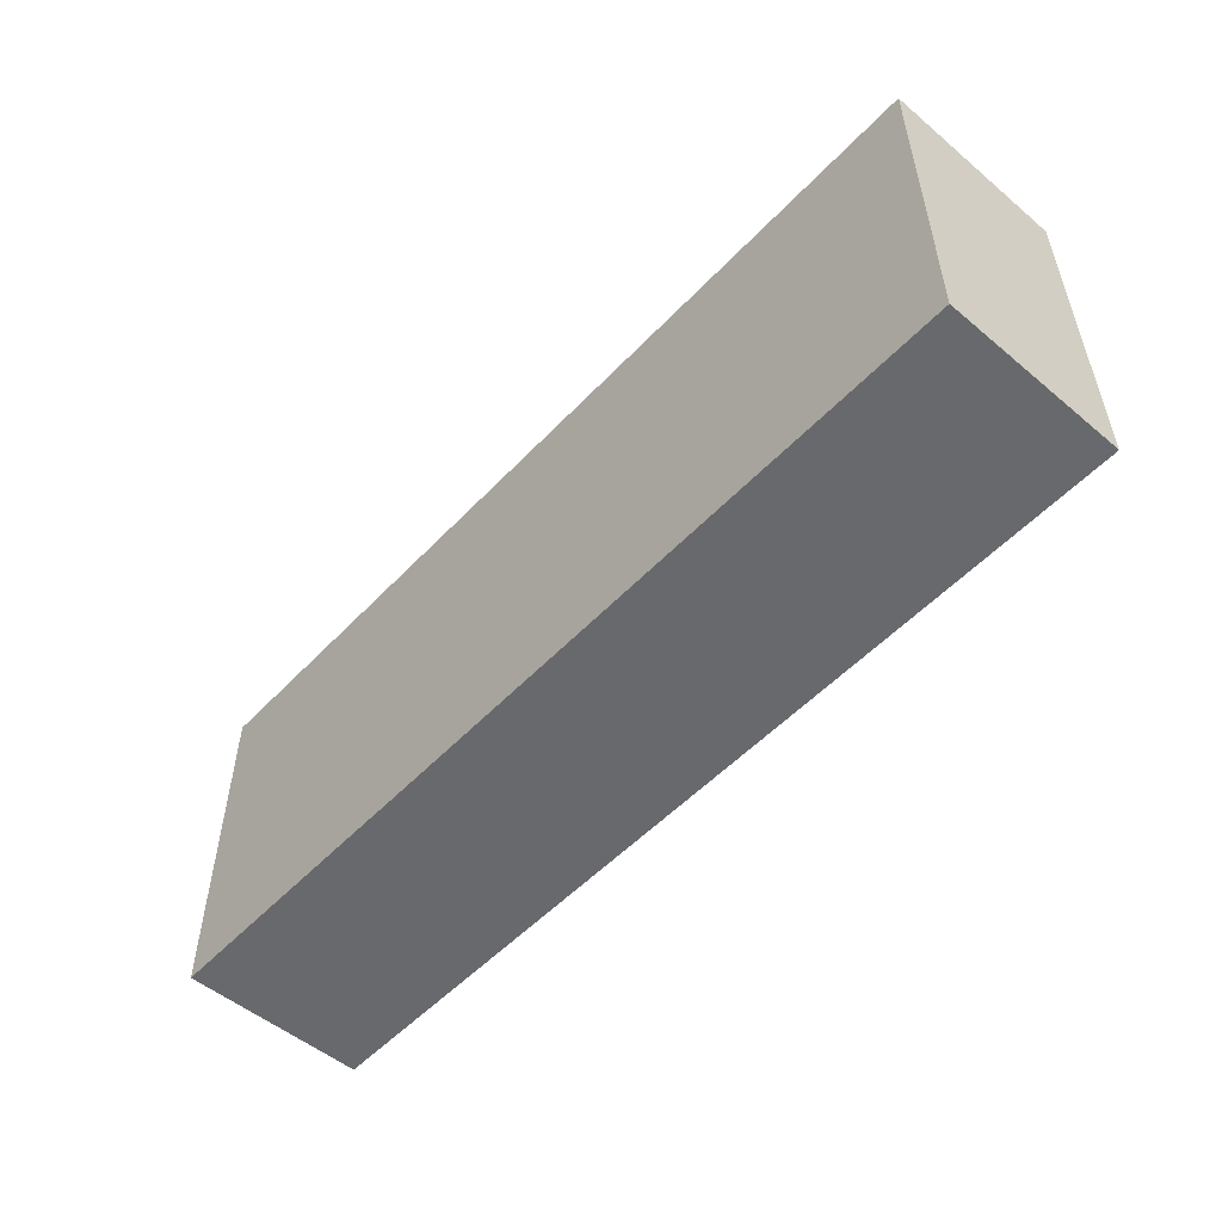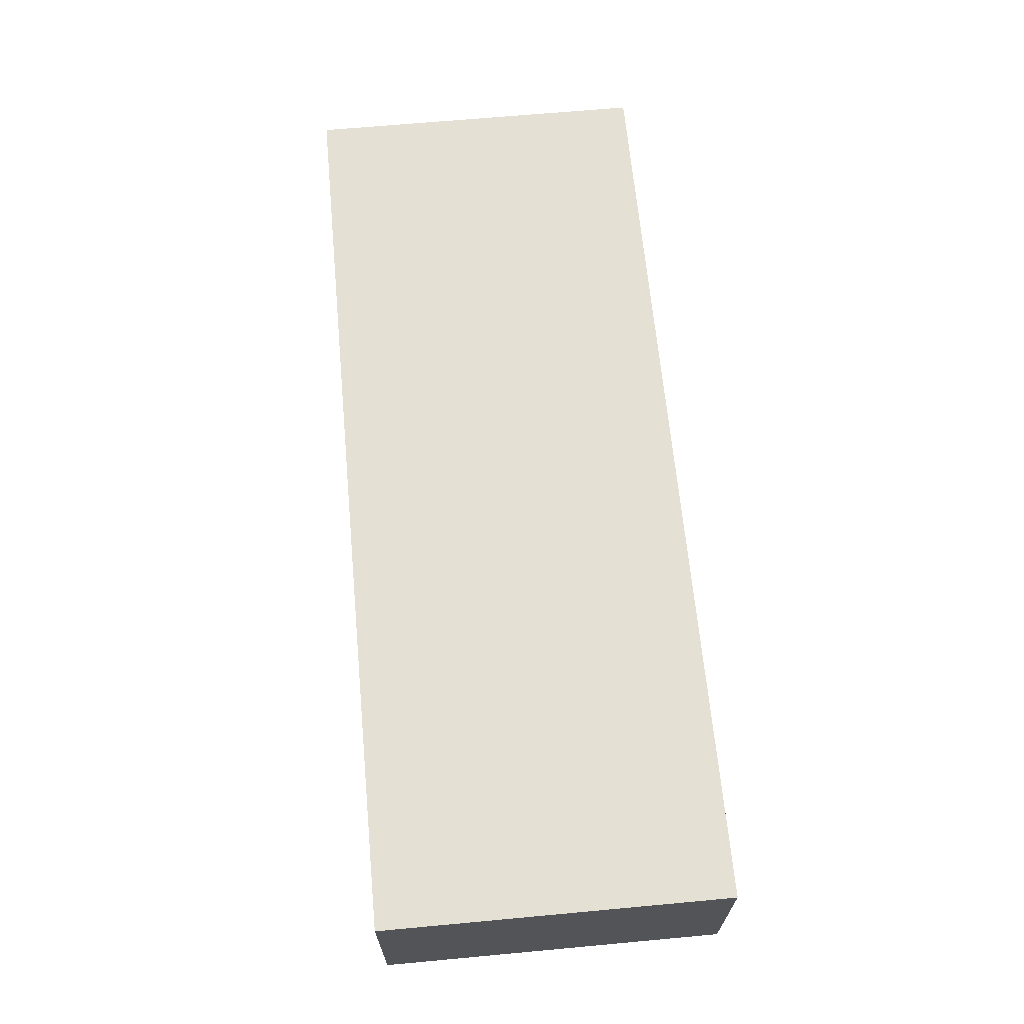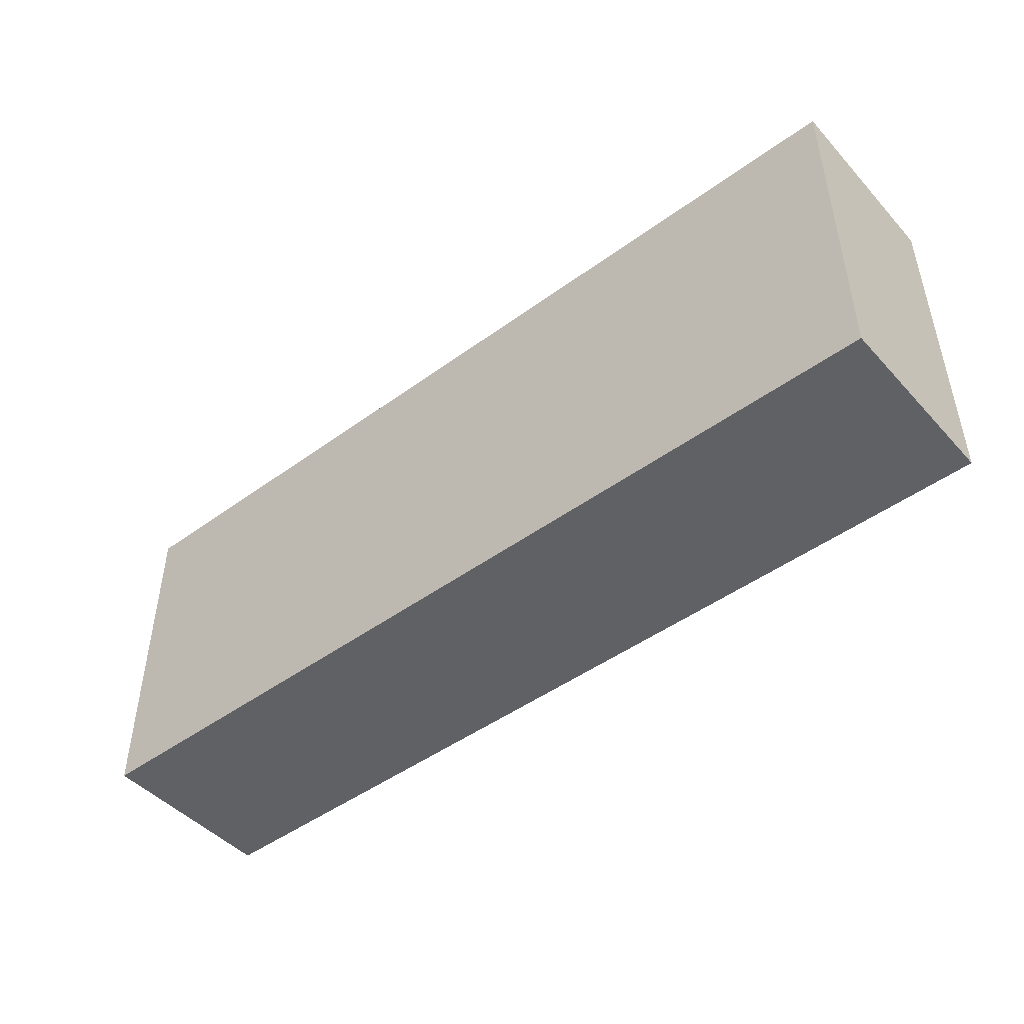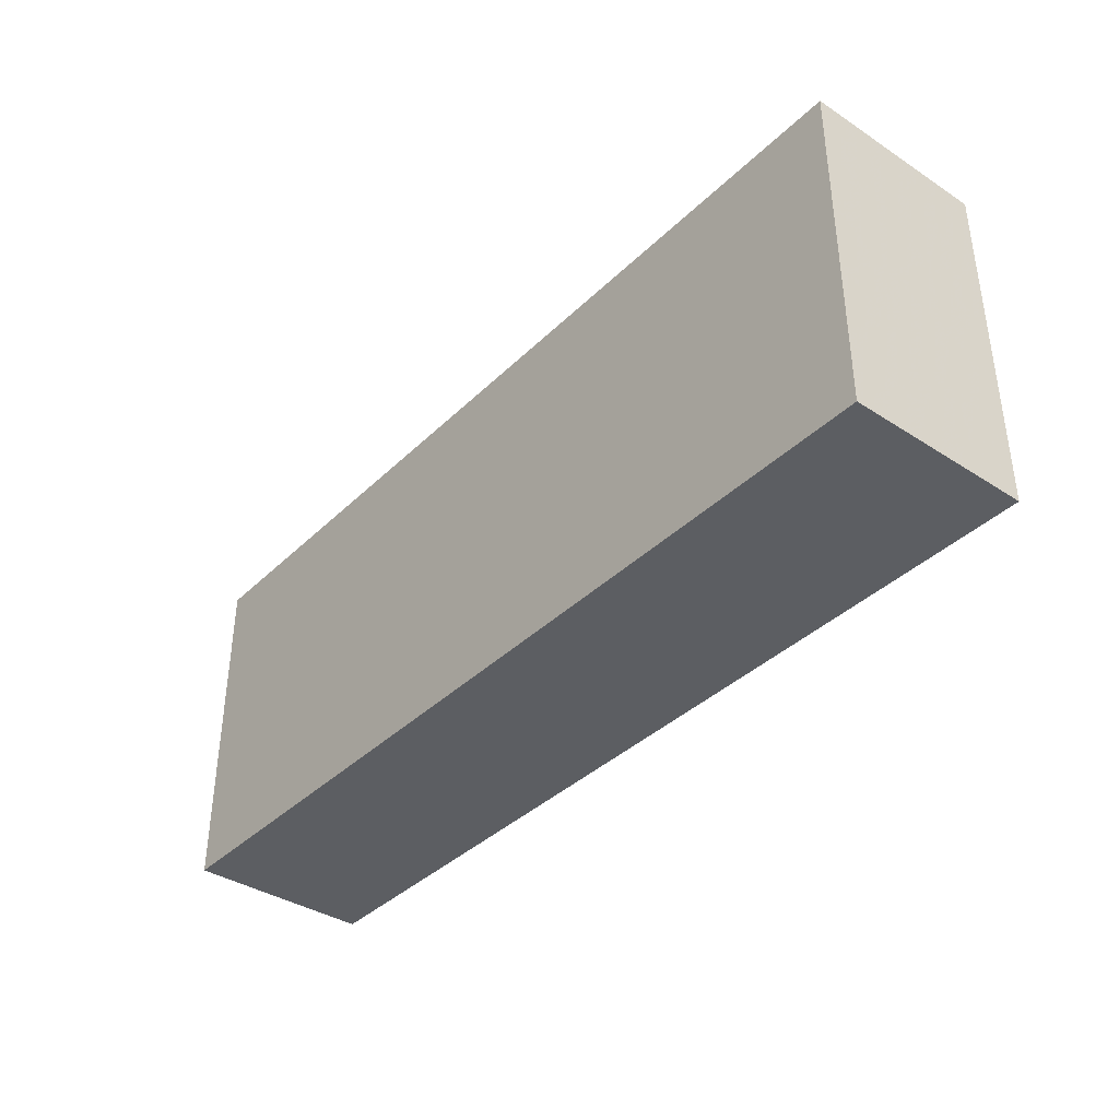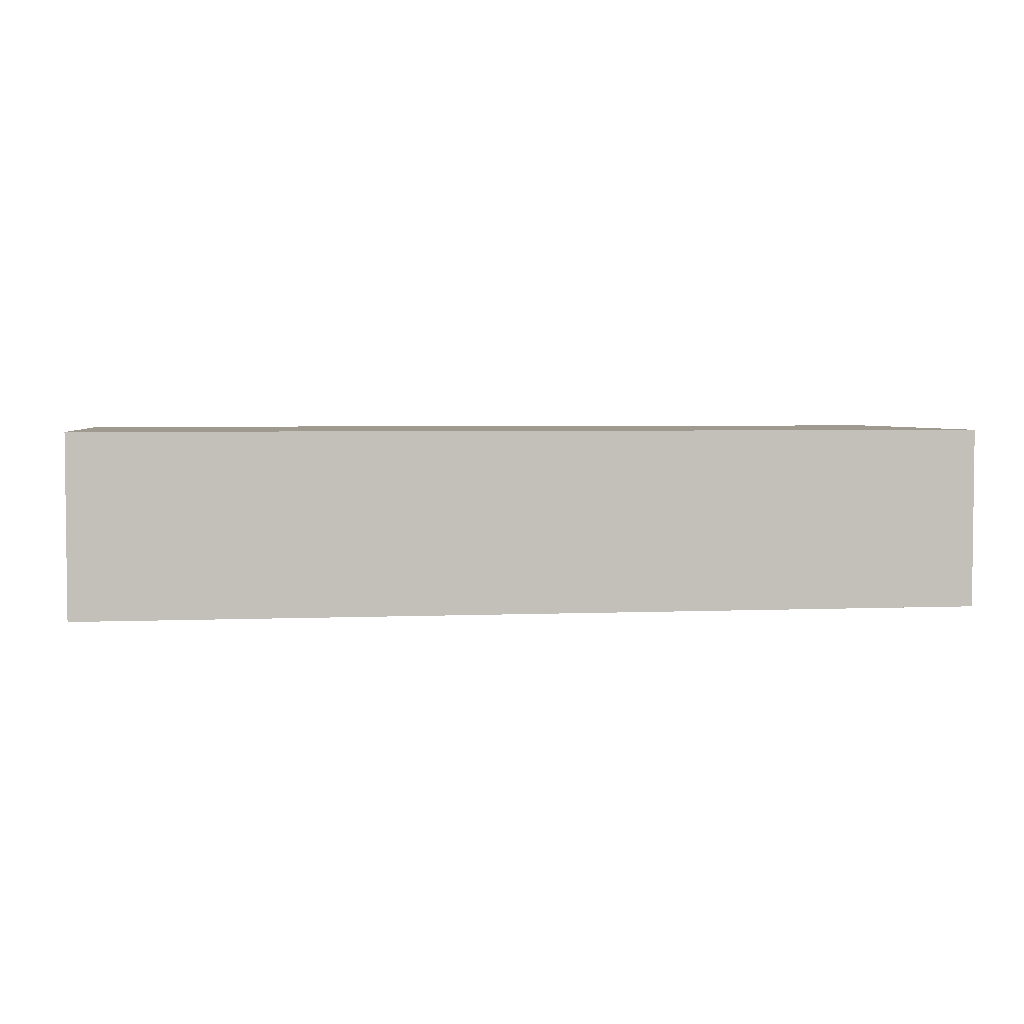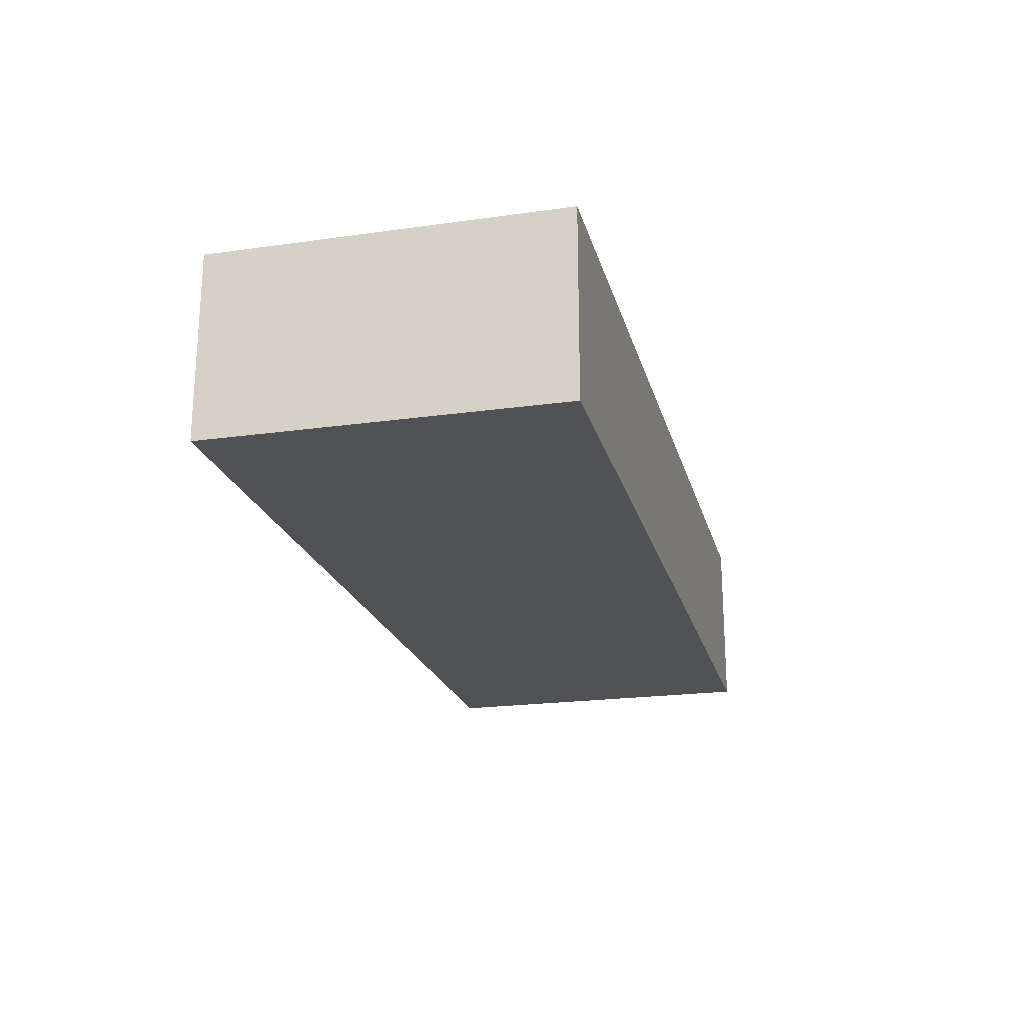
<metadata>
{"format":"obj","ext":"obj","renderer":"f3d","projection":"perspective","resolution":1024,"background":"white","views":[{"elev":-52.7,"azim":48.1,"up":"+Y"},{"elev":65.9,"azim":-95.3,"up":"+Z"},{"elev":-46.7,"azim":39.7,"up":"+Y"},{"elev":-37.9,"azim":50.5,"up":"+Y"},{"elev":3.6,"azim":171.8,"up":"+Z"},{"elev":-21.3,"azim":-76.0,"up":"+Z"}]}
</metadata>
<code>
v 377 62.72 0
v 245.7 31.6 0
v 194.7 150 80
v 161.1 20.22 80
v 25.83 21.36 80
v 37.37 48.6 80
v 310.3 124.8 80
v 18.68 150 59.31
v 24.7 0 57.54
v 78.94 72.17 0
v 360.9 0 58.03
v 214.6 20.95 80
v 160.7 24.37 0
v 366.3 150 0
v 340.4 126 80
v 39.15 0 80
v 96.52 0 25.49
v 253.6 98.59 0
v 0 106.3 53.14
v 221 20.67 0
v 140.6 150 19.19
v 243 0 0
v 197.2 0 21.73
v 24.18 20.57 0
v 0 31.86 52.12
v 97.5 150 0
v 185 93.46 80
v 400 49.54 54.31
v 400 109.4 0
v 0 34.14 80
v 400 28.02 0
v 400 78.05 56.42
v 41.77 150 55.59
v 143.2 150 64.26
v 55.96 0 57.37
v 261.3 126.9 0
v 303 150 56.22
v 0 123.9 80
v 235.2 150 25.27
v 226.7 0 22.56
v 0 29.84 0
v 211.8 119.5 0
v 102.9 150 51.65
v 70.7 53.49 80
v 40.13 115.5 80
v 0 130.6 56.5
v 376.8 102 80
v 400 119.3 54.61
v 29.62 45.4 0
v 371.8 0 34.69
v 31.08 0 27.61
v 368.2 150 21.83
v 173.4 121.1 0
v 349 150 31.79
v 64.85 0 24.2
v 223.3 93.63 0
v 223.7 0 80
v 281.8 116.2 80
v 56.42 26.48 0
v 297.4 26.22 0
v 151.4 99.51 80
v 199 71.25 0
v 109.3 113.7 80
v 371 0 0
v 194.1 35.16 80
v 0 150 21.13
v 215.6 123.7 80
v 37.99 101.8 0
v 175.5 55.85 80
v 168.1 150 25.36
v 262.9 150 30.57
v 375.5 150 51.6
v 303.4 81.35 80
v 337.4 64.21 80
v 303.5 0 57.75
v 251.1 114.5 80
v 153.7 74.21 80
v 276.7 0 0
v 175.2 50.72 0
v 400 38.7 28.13
v 33.98 75.57 0
v 400 66.69 27.69
v 31.07 127 0
v 106.9 0 0
v 321.3 0 28.1
v 183.9 0 80
v 50.98 150 26.14
v 171.9 150 53.91
v 0 60.97 28.01
v 294.9 50.51 80
v 282 22.46 80
v 172.4 0 30.12
v 161.8 150 80
v 339.3 129.8 0
v 220.2 95.62 80
v 370.5 33.44 0
v 73.96 111.7 80
v 353.9 105.9 80
v 67.05 150 0
v 145.7 54.47 0
v 313.6 150 0
v 344.4 32.02 80
v 26.96 81.4 80
v 232.8 124.7 0
v 294.9 0 80
v 400 51.83 0
v 309.9 122.6 0
v 247 23.94 80
v 400 120.2 80
v 400 96.41 28.77
v 162.6 0 54.17
v 400 62.27 80
v 400 20.6 57.21
v 64.1 88.04 0
v 208.2 0 0
v 400 0 0
v 121.4 26.31 0
v 322.8 150 28.93
v 141.7 0 80
v 257.2 0 34.66
v 291.3 150 80
v 400 124.2 19.78
v 57.57 21.39 80
v 147.1 0 23.69
v 242.2 76.44 80
v 341.3 106.8 0
v 213.9 46.46 0
v 372.2 49.24 80
v 121.4 83.52 80
v 0 24.8 20.31
v 0 95.85 80
v 131.1 150 0
v 65.77 118.8 0
v 0 84.75 0
v 66.89 150 52.08
v 0 97.84 25.1
v 400 0 80
v 368.3 126.7 80
v 359.6 150 80
v 24.39 150 32.49
v 308.2 91.13 0
v 330.3 96.54 80
v 216.8 150 0
v 0 0 80
v 348.1 0 80
v 273.1 42.56 0
v 293.5 150 27.59
v 28.36 150 80
v 32.26 0 0
v 400 150 38.24
v 0 150 0
v 261.9 150 80
v 79.01 150 28.24
v 249.5 150 0
v 0 63.56 80
v 400 14.49 21.27
v 89.26 27.08 80
v 137 84.26 0
v 78.76 0 0
v 0 75.14 57.08
v 109.9 150 25.73
v 266 49.16 80
v 0 0 0
v 53.59 0 0
v 380.9 76.55 80
v 191.4 24.58 0
v 259.4 0 80
v 112.6 57.47 0
v 170.6 85.5 0
v 126.4 150 80
v 400 81.56 0
v 182.5 150 0
v 400 33.68 80
v 400 150 80
v 139.6 0 0
v 120.9 30.35 80
v 351.5 0 31.33
v 283.2 111.1 0
v 124.6 0 46.17
v 0 125.3 25.31
v 371.7 23.26 80
v 90.45 30.99 0
v 148.7 45.95 80
v 202.5 150 25.32
v 56.11 82.48 80
v 108 0 80
v 341.6 150 0
v 400 93.84 80
v 277.5 77.29 0
v 400 150 0
v 331.4 71.81 0
v 357.4 80.32 80
v 108.4 84.99 0
v 329.9 0 56.53
v 318.2 46.1 80
v 290.3 0 28.4
v 310.3 0 0
v 205.1 0 51.14
v 273.9 0 55.95
v 339 150 55.77
v 239.1 0 54.32
v 386.1 0 18.76
v 362.8 88.08 0
v 371.3 122.1 0
v 88.83 84.09 80
v 382.7 0 58.44
v 128.7 58.34 80
v 283.3 150 0
v 245.5 66.57 0
v 194.2 132.5 0
v 342.5 0 0
v 229.3 47.11 80
v 101.8 56.16 80
v 211.4 150 53.06
v 0 150 80
v 122.2 112.5 0
v 74.59 0 80
v 0 150 49.06
v 152 114.1 0
v 244 150 54.03
v 0 0 44.56
v 30.55 150 0
v 59.25 54.97 0
v 272.7 82.34 80
v 88.36 0 52.38
v 400 0 40.53
v 177.2 123.1 80
v 58.34 150 80
v 272.8 150 52.79
v 102.2 128.7 0
v 302.9 57.3 0
v 143.7 126.5 80
v 122.4 0 19.67
v 191.7 100.8 0
v 138.9 150 41.15
v 352 56.26 0
v 157.9 150 0
v 90.33 150 80
v 0 114.7 0
v 324.2 150 80
v 0 55.62 0
v 327 32.15 0
v 309.9 24.72 80
v 207 67.44 80
v 173.5 0 0
v 318.4 0 80
v 230.5 150 80
v 90.26 102 0
v 373 0 80
f 171 29 110
f 190 122 29
f 151 66 222
f 22 2 78
f 148 45 228
f 183 176 4
f 89 160 136
f 155 160 25
f 188 109 47
f 109 188 48
f 134 239 68
f 43 161 153
f 182 168 117
f 93 227 3
f 20 127 2
f 180 19 46
f 240 121 7
f 58 7 121
f 51 35 9
f 217 16 35
f 44 185 6
f 17 233 179
f 68 81 134
f 79 100 169
f 13 100 79
f 206 50 226
f 237 21 70
f 178 36 208
f 76 67 95
f 114 248 10
f 55 51 164
f 177 11 194
f 12 57 108
f 108 212 12
f 13 166 245
f 245 175 13
f 15 142 98
f 139 15 138
f 9 221 51
f 151 180 66
f 225 17 179
f 51 55 35
f 161 26 153
f 111 198 86
f 61 27 227
f 57 86 198
f 92 111 124
f 103 45 131
f 178 189 18
f 18 209 56
f 115 23 245
f 131 19 160
f 46 19 38
f 115 20 22
f 151 83 239
f 166 20 115
f 60 78 146
f 245 124 175
f 199 120 196
f 104 42 143
f 115 22 40
f 11 206 249
f 109 174 138
f 165 47 192
f 47 165 188
f 130 221 25
f 31 80 156
f 226 156 113
f 227 27 67
f 133 83 99
f 95 67 27
f 14 190 204
f 110 122 48
f 139 200 240
f 68 83 133
f 84 175 233
f 106 80 31
f 193 10 248
f 237 172 53
f 188 32 48
f 133 99 230
f 33 140 8
f 201 198 40
f 35 16 9
f 194 85 177
f 236 1 96
f 196 85 75
f 92 245 23
f 201 199 167
f 209 146 2
f 111 92 198
f 78 196 120
f 236 96 242
f 44 205 185
f 98 138 15
f 189 209 18
f 159 164 59
f 23 40 198
f 17 225 55
f 163 221 130
f 103 155 6
f 110 48 32
f 164 149 59
f 150 48 122
f 241 49 41
f 49 241 81
f 144 9 16
f 163 51 221
f 150 190 52
f 172 210 53
f 226 113 137
f 17 55 159
f 186 217 225
f 62 234 56
f 104 56 42
f 214 184 88
f 164 159 55
f 224 58 76
f 73 58 224
f 140 33 87
f 227 93 232
f 202 226 50
f 178 18 36
f 166 127 20
f 131 155 103
f 44 213 205
f 49 81 223
f 200 139 72
f 77 69 27
f 116 202 64
f 211 197 242
f 242 197 60
f 183 4 69
f 167 108 57
f 247 67 76
f 187 14 94
f 76 95 125
f 21 235 70
f 212 244 65
f 237 70 172
f 35 225 217
f 148 8 215
f 5 6 30
f 87 222 140
f 233 175 124
f 178 208 107
f 90 195 73
f 56 104 18
f 159 84 17
f 52 187 54
f 135 87 33
f 167 199 105
f 103 6 185
f 40 23 115
f 70 88 184
f 200 54 118
f 67 3 227
f 175 117 13
f 99 153 26
f 112 173 28
f 174 109 48
f 31 156 116
f 39 143 184
f 4 86 65
f 208 147 101
f 139 138 174
f 104 154 36
f 69 77 183
f 8 148 33
f 211 242 96
f 45 97 228
f 65 69 4
f 24 59 149
f 138 47 109
f 162 224 125
f 167 105 91
f 235 43 34
f 74 142 73
f 186 176 157
f 195 90 243
f 29 204 190
f 42 234 210
f 64 177 211
f 62 79 169
f 165 128 112
f 12 65 86
f 170 232 93
f 179 124 111
f 82 171 110
f 14 52 190
f 193 168 10
f 61 227 232
f 181 102 145
f 150 52 72
f 207 183 77
f 38 215 46
f 87 153 99
f 237 53 219
f 30 144 5
f 200 118 37
f 39 71 154
f 107 101 94
f 32 82 110
f 132 230 26
f 41 24 163
f 3 88 93
f 175 84 117
f 238 43 135
f 112 28 32
f 122 110 29
f 146 231 60
f 128 102 181
f 226 202 116
f 232 170 63
f 30 155 25
f 198 201 57
f 189 178 141
f 142 74 192
f 213 129 205
f 141 191 231
f 249 137 181
f 244 125 95
f 210 143 42
f 238 228 97
f 187 94 101
f 127 62 209
f 124 179 233
f 244 27 69
f 152 76 58
f 208 154 71
f 162 108 91
f 106 96 1
f 83 68 239
f 89 25 160
f 235 161 43
f 153 87 135
f 84 159 182
f 137 249 206
f 125 244 212
f 223 182 59
f 238 63 170
f 88 70 235
f 75 105 199
f 22 120 40
f 75 194 246
f 91 243 90
f 235 34 88
f 136 134 89
f 158 168 193
f 19 136 160
f 248 133 230
f 141 126 191
f 128 192 74
f 171 82 106
f 86 119 111
f 184 214 39
f 54 72 52
f 26 230 99
f 195 102 74
f 71 220 229
f 90 73 224
f 215 38 148
f 102 195 243
f 41 49 24
f 138 98 47
f 1 203 171
f 119 186 179
f 46 218 180
f 201 40 120
f 133 248 114
f 64 211 96
f 188 112 32
f 186 157 217
f 101 107 208
f 207 176 183
f 225 35 55
f 218 46 215
f 125 212 162
f 101 118 187
f 197 78 60
f 21 132 161
f 136 180 239
f 131 160 155
f 200 72 54
f 106 31 96
f 80 82 28
f 225 179 186
f 216 219 158
f 134 81 241
f 37 240 200
f 231 191 242
f 181 173 128
f 177 50 11
f 63 238 97
f 119 4 176
f 249 145 11
f 152 58 121
f 81 68 114
f 129 61 63
f 176 207 213
f 152 121 229
f 53 210 234
f 121 37 229
f 211 85 197
f 220 39 214
f 154 104 143
f 86 4 119
f 80 106 82
f 149 163 24
f 243 246 102
f 116 64 31
f 204 29 203
f 123 5 16
f 123 157 44
f 240 7 15
f 54 187 118
f 186 119 176
f 244 95 27
f 229 147 71
f 12 212 65
f 126 204 203
f 114 223 81
f 30 25 144
f 228 238 135
f 196 75 199
f 85 211 177
f 151 222 83
f 226 116 156
f 147 37 118
f 167 57 201
f 112 128 173
f 233 17 84
f 237 219 132
f 248 216 193
f 223 10 182
f 76 125 224
f 174 48 150
f 45 148 38
f 174 150 72
f 222 99 83
f 141 107 126
f 100 13 117
f 173 181 137
f 242 60 231
f 80 28 113
f 207 77 129
f 92 124 245
f 241 130 89
f 241 41 130
f 247 3 67
f 247 76 152
f 33 228 135
f 146 78 2
f 166 79 127
f 82 32 28
f 189 146 209
f 188 165 112
f 203 236 191
f 201 120 199
f 239 134 136
f 131 38 19
f 71 39 220
f 140 222 66
f 126 94 204
f 240 37 121
f 209 2 127
f 78 197 196
f 177 64 50
f 158 100 168
f 203 191 126
f 97 205 63
f 57 12 86
f 219 169 158
f 206 11 50
f 205 97 185
f 23 198 92
f 232 63 61
f 145 194 11
f 134 241 89
f 101 147 118
f 174 72 139
f 145 102 246
f 34 93 88
f 29 171 203
f 74 73 195
f 190 150 122
f 58 73 7
f 88 3 214
f 214 247 220
f 204 94 14
f 107 141 178
f 169 219 53
f 246 194 145
f 185 45 103
f 248 230 216
f 249 181 145
f 66 218 140
f 63 205 129
f 228 33 148
f 16 217 123
f 180 136 19
f 30 6 155
f 62 127 79
f 154 208 36
f 38 131 45
f 94 126 107
f 216 132 219
f 14 187 52
f 157 176 213
f 179 111 119
f 61 129 77
f 44 6 123
f 172 143 210
f 45 185 97
f 208 71 147
f 77 27 61
f 194 75 85
f 157 213 44
f 170 43 238
f 100 158 169
f 16 5 144
f 235 21 161
f 167 91 108
f 142 7 73
f 173 137 113
f 224 162 90
f 108 162 212
f 168 182 10
f 70 184 172
f 132 216 230
f 133 114 68
f 154 143 39
f 203 1 236
f 247 214 3
f 146 189 231
f 239 180 151
f 22 78 120
f 26 161 132
f 215 8 218
f 149 164 51
f 218 8 140
f 172 184 143
f 163 149 51
f 91 90 162
f 93 34 170
f 56 209 62
f 137 206 226
f 98 192 47
f 170 34 43
f 173 113 28
f 147 229 37
f 85 196 197
f 152 229 220
f 50 64 202
f 158 193 216
f 237 132 21
f 129 213 207
f 182 117 84
f 36 18 104
f 41 163 130
f 99 222 87
f 80 113 156
f 139 240 15
f 66 180 218
f 59 49 223
f 221 144 25
f 152 220 247
f 128 74 102
f 115 245 166
f 221 9 144
f 192 98 142
f 157 123 217
f 141 231 189
f 117 168 100
f 106 1 171
f 159 59 182
f 191 236 242
f 69 65 244
f 246 105 75
f 42 56 234
f 114 10 223
f 105 246 243
f 5 123 6
f 59 24 49
f 53 234 169
f 62 169 234
f 153 135 43
f 79 166 13
f 142 15 7
f 128 165 192
f 96 31 64
f 91 105 243
f 25 89 130
f 22 20 2

</code>
